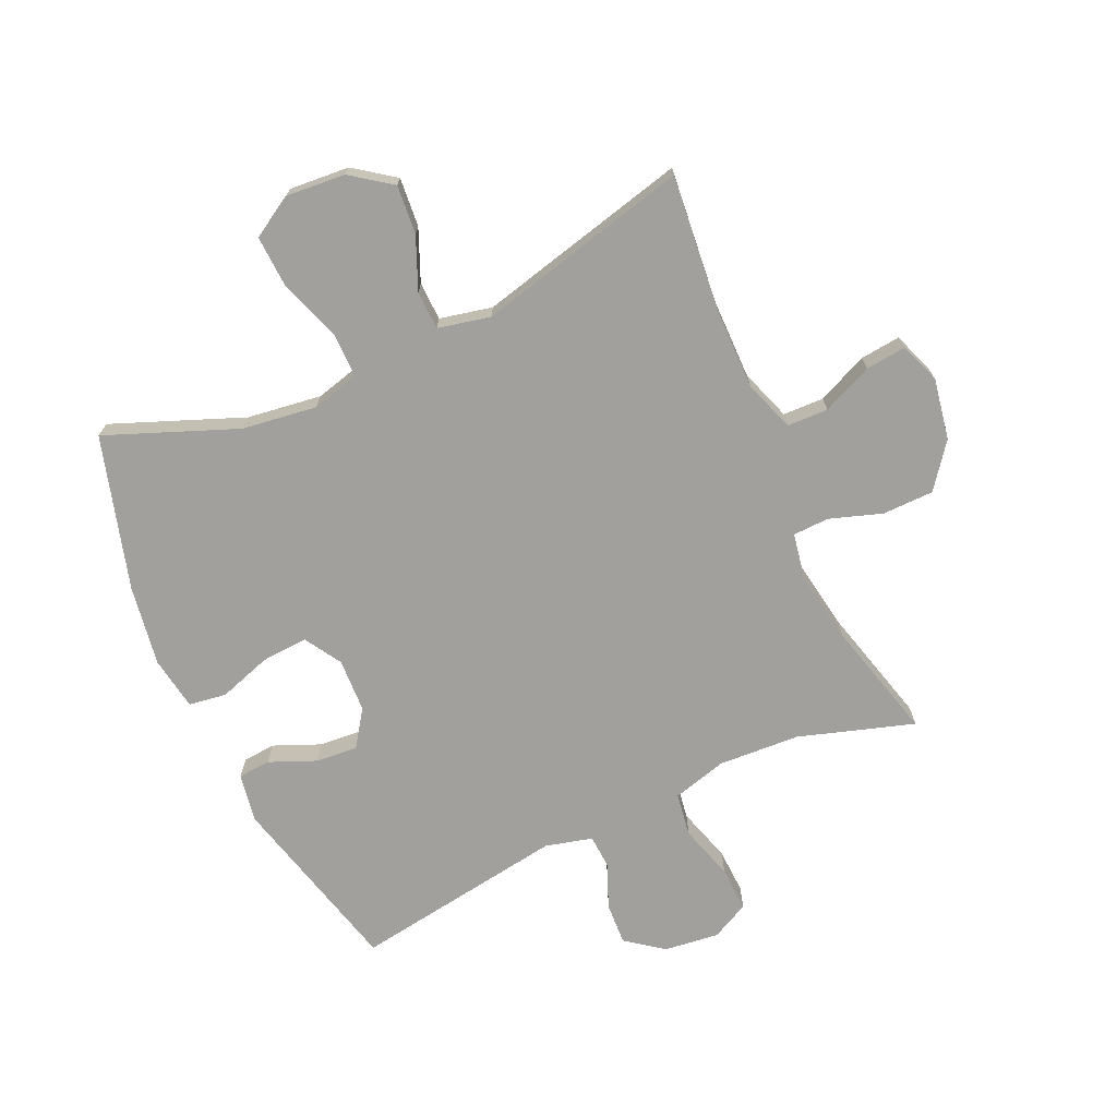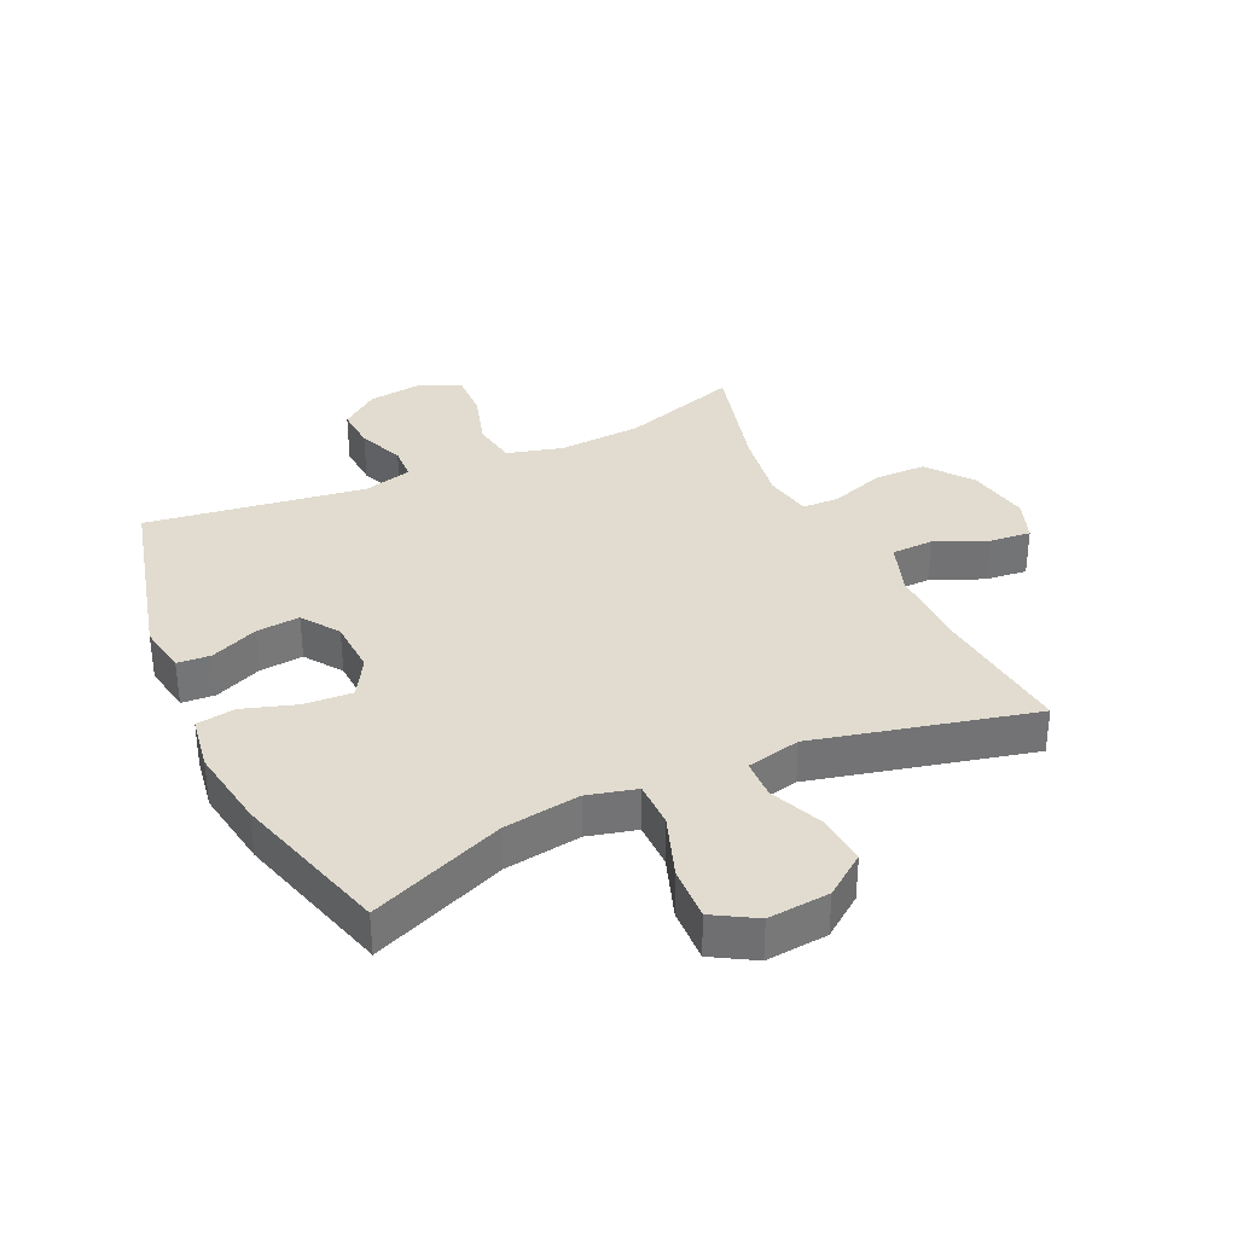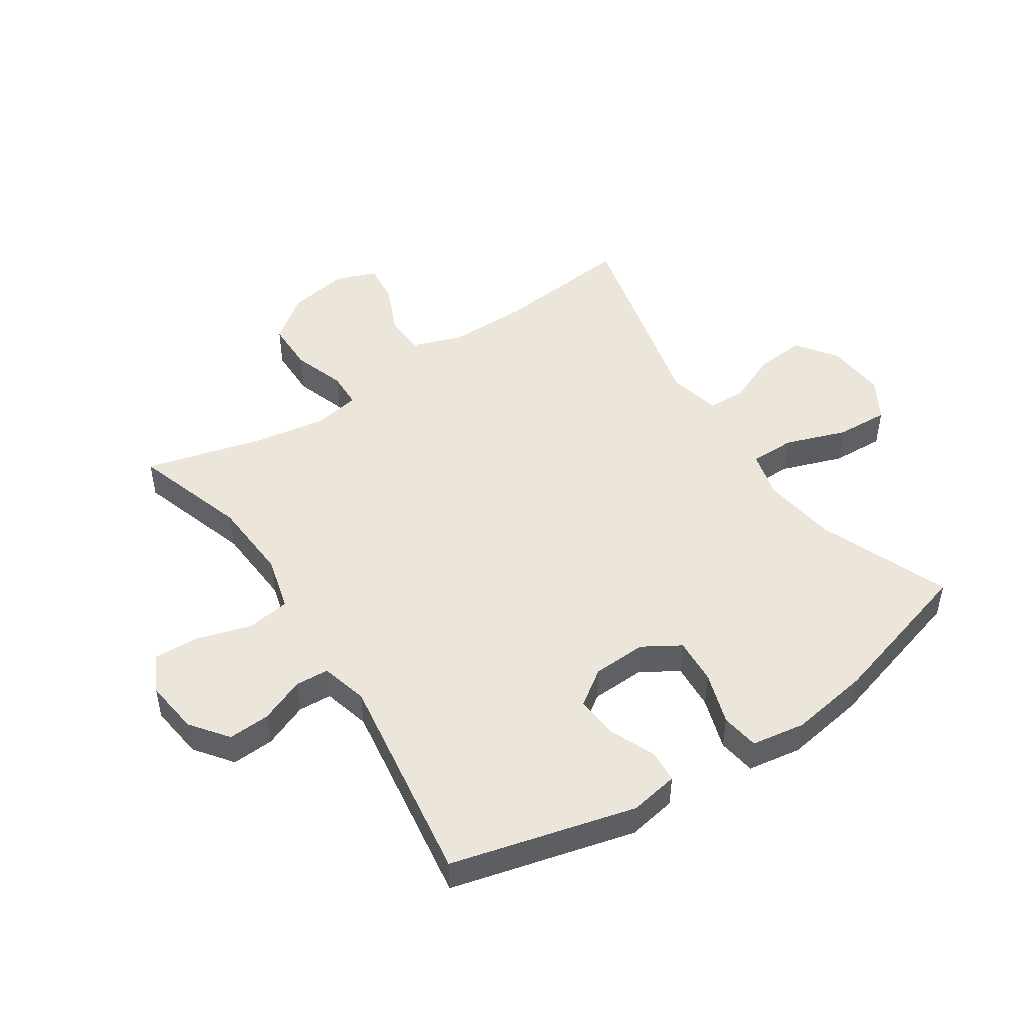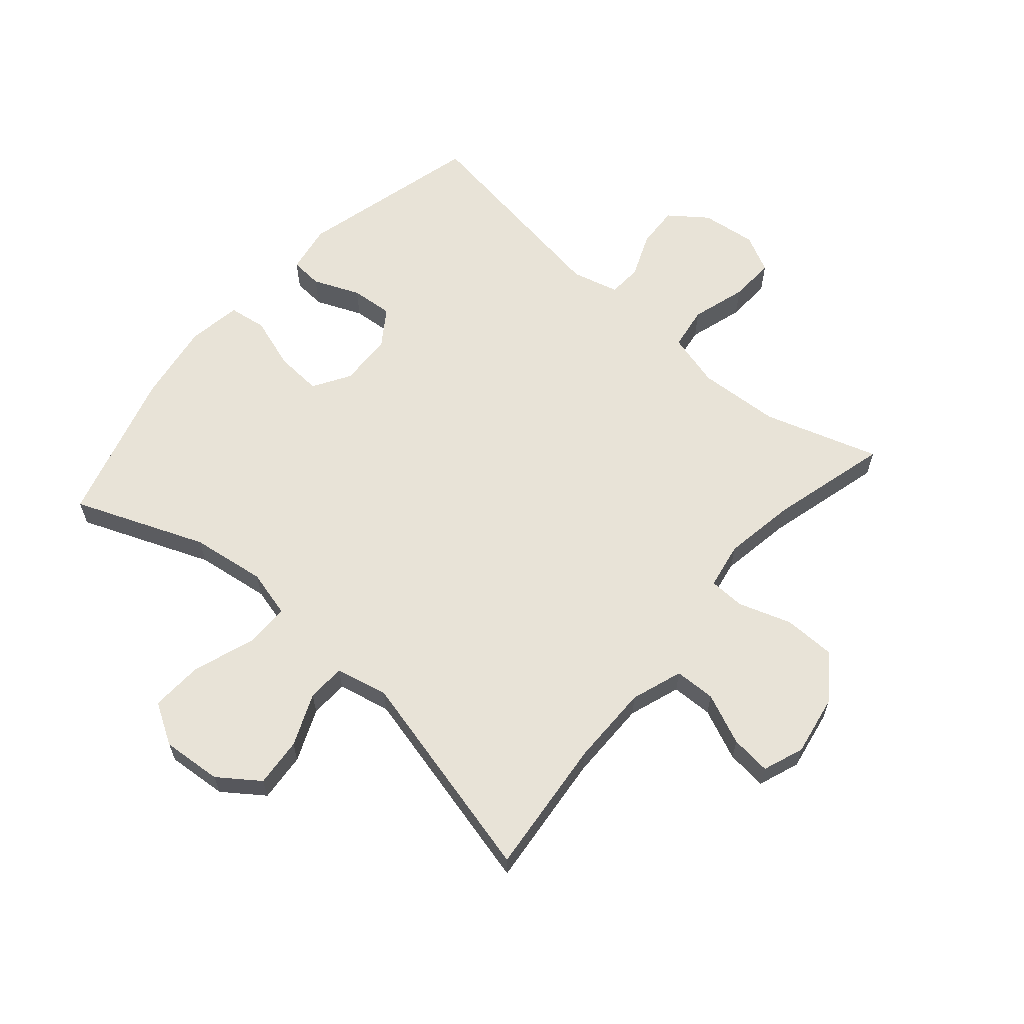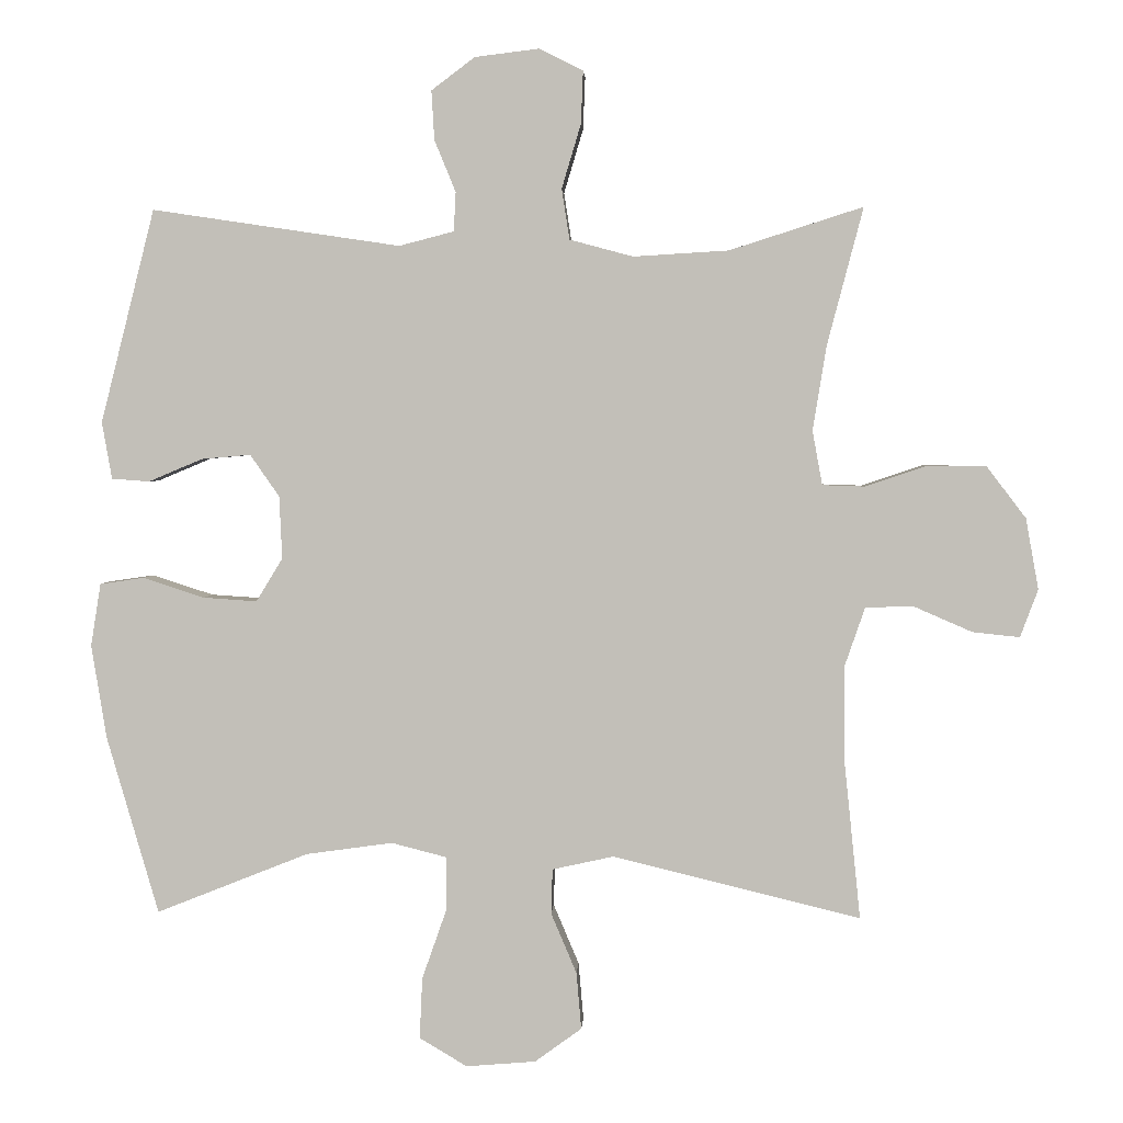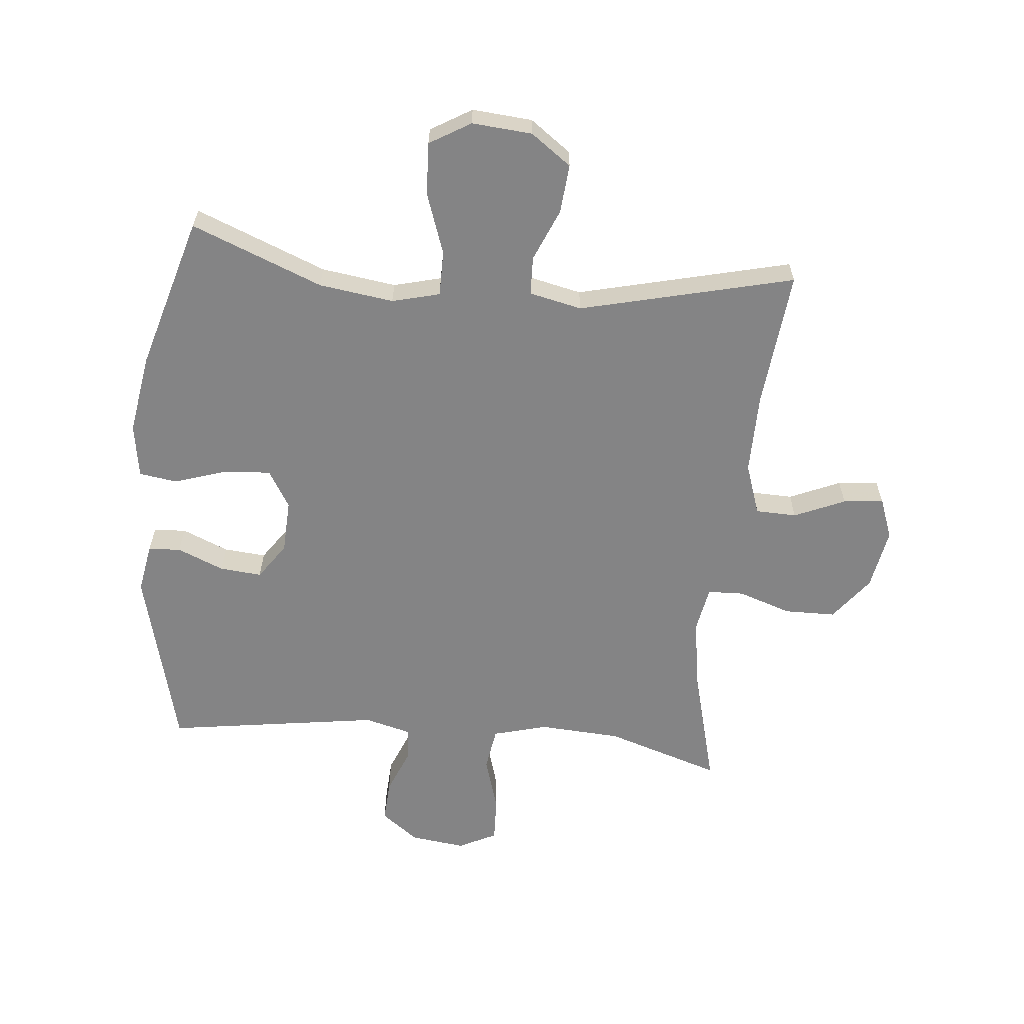
<metadata>
{"format":"obj","ext":"obj","renderer":"f3d","projection":"perspective","resolution":1024,"background":"white","views":[{"elev":-71.6,"azim":-155.5,"up":"+Y"},{"elev":34.5,"azim":155.0,"up":"+Y"},{"elev":48.3,"azim":56.5,"up":"+Y"},{"elev":62.3,"azim":-139.1,"up":"+Y"},{"elev":2.8,"azim":-177.1,"up":"+Z"},{"elev":-61.5,"azim":174.5,"up":"+Y"}]}
</metadata>
<code>
v 0.5 0.07 -0.5
v 0.286 0.07 -0.415
v 0.164 0.07 -0.398
v 0.086 0.07 -0.418
v 0.086 0.07 -0.492
v 0.121 0.07 -0.592
v 0.125 0.07 -0.678
v 0.058 0.07 -0.718
v -0.04 0.07 -0.71
v -0.106 0.07 -0.662
v -0.099 0.07 -0.582
v -0.063 0.07 -0.497
v -0.065 0.07 -0.434
v -0.151 0.07 -0.415
v -0.5 0.07 -0.5
v -0.477 0.07 -0.276
v -0.476 0.07 -0.144
v -0.505 0.07 -0.06
v -0.572 0.07 -0.058
v -0.655 0.07 -0.094
v -0.721 0.07 -0.101
v -0.746 0.07 -0.034
v -0.728 0.07 0.066
v -0.673 0.07 0.138
v -0.589 0.07 0.139
v -0.503 0.07 0.11
v -0.444 0.07 0.112
v -0.43 0.07 0.188
v -0.449 0.07 0.306
v -0.5 0.07 0.5
v -0.312 0.07 0.44
v -0.178 0.07 0.432
v -0.089 0.07 0.456
v -0.078 0.07 0.527
v -0.105 0.07 0.617
v -0.108 0.07 0.691
v -0.046 0.07 0.722
v 0.044 0.07 0.711
v 0.105 0.07 0.665
v 0.101 0.07 0.596
v 0.071 0.07 0.523
v 0.074 0.07 0.468
v 0.151 0.07 0.448
v 0.5 0.07 0.5
v 0.576 0.07 0.2
v 0.562 0.07 0.12
v 0.509 0.07 0.116
v 0.433 0.07 0.148
v 0.364 0.07 0.154
v 0.323 0.07 0.095
v 0.319 0.07 0.007
v 0.356 0.07 -0.054
v 0.432 0.07 -0.049
v 0.518 0.07 -0.021
v 0.58 0.07 -0.03
v 0.594 0.07 -0.118
v 0.573 0.07 -0.249
v 0.5 0 -0.5
v 0.286 0 -0.415
v 0.164 0 -0.398
v 0.086 0 -0.418
v 0.086 0 -0.492
v 0.121 0 -0.592
v 0.125 0 -0.678
v 0.058 0 -0.718
v -0.04 0 -0.71
v -0.106 0 -0.662
v -0.099 0 -0.582
v -0.063 0 -0.497
v -0.065 0 -0.434
v -0.151 0 -0.415
v -0.5 0 -0.5
v -0.477 0 -0.276
v -0.476 0 -0.144
v -0.505 0 -0.06
v -0.572 0 -0.058
v -0.655 0 -0.094
v -0.721 0 -0.101
v -0.746 0 -0.034
v -0.728 0 0.066
v -0.673 0 0.138
v -0.589 0 0.139
v -0.503 0 0.11
v -0.444 0 0.112
v -0.43 0 0.188
v -0.449 0 0.306
v -0.5 0 0.5
v -0.312 0 0.44
v -0.178 0 0.432
v -0.089 0 0.456
v -0.078 0 0.527
v -0.105 0 0.617
v -0.108 0 0.691
v -0.046 0 0.722
v 0.044 0 0.711
v 0.105 0 0.665
v 0.101 0 0.596
v 0.071 0 0.523
v 0.074 0 0.468
v 0.151 0 0.448
v 0.5 0 0.5
v 0.576 0 0.2
v 0.562 0 0.12
v 0.509 0 0.116
v 0.433 0 0.148
v 0.364 0 0.154
v 0.323 0 0.095
v 0.319 0 0.007
v 0.356 0 -0.054
v 0.432 0 -0.049
v 0.518 0 -0.021
v 0.58 0 -0.03
v 0.594 0 -0.118
v 0.573 0 -0.249
f 56 57 1 2
f 53 54 55 56
f 52 53 56 2
f 51 52 2 3
f 50 51 3 4
f 45 46 47 48
f 43 44 45 48
f 42 43 48 49
f 38 39 40 41
f 38 41 42
f 37 38 42
f 34 35 36 37
f 33 34 37 42
f 32 33 42 49
f 29 30 31
f 28 29 31 32
f 27 28 32 49
f 23 24 25 26
f 23 26 27
f 19 20 21 22
f 18 19 22 23
f 14 15 16
f 13 14 16 17
f 9 10 11 12
f 9 12 13
f 8 9 13
f 5 6 7 8
f 4 5 8 13
f 50 4 13 17
f 18 23 27 49
f 17 18 49 50
f 59 58 114 113
f 113 112 111 110
f 59 113 110 109
f 60 59 109 108
f 61 60 108 107
f 105 104 103 102
f 105 102 101 100
f 106 105 100 99
f 98 97 96 95
f 99 98 95
f 99 95 94
f 94 93 92 91
f 99 94 91 90
f 106 99 90 89
f 88 87 86
f 89 88 86 85
f 106 89 85 84
f 83 82 81 80
f 84 83 80
f 79 78 77 76
f 80 79 76 75
f 73 72 71
f 74 73 71 70
f 69 68 67 66
f 70 69 66
f 70 66 65
f 65 64 63 62
f 70 65 62 61
f 74 70 61 107
f 106 84 80 75
f 107 106 75 74
f 1 58 59 2
f 2 59 60 3
f 3 60 61 4
f 4 61 62 5
f 5 62 63 6
f 6 63 64 7
f 7 64 65 8
f 8 65 66 9
f 9 66 67 10
f 10 67 68 11
f 11 68 69 12
f 12 69 70 13
f 13 70 71 14
f 14 71 72 15
f 15 72 73 16
f 16 73 74 17
f 17 74 75 18
f 18 75 76 19
f 19 76 77 20
f 20 77 78 21
f 21 78 79 22
f 22 79 80 23
f 23 80 81 24
f 24 81 82 25
f 25 82 83 26
f 26 83 84 27
f 27 84 85 28
f 28 85 86 29
f 29 86 87 30
f 30 87 88 31
f 31 88 89 32
f 32 89 90 33
f 33 90 91 34
f 34 91 92 35
f 35 92 93 36
f 36 93 94 37
f 37 94 95 38
f 38 95 96 39
f 39 96 97 40
f 40 97 98 41
f 41 98 99 42
f 42 99 100 43
f 43 100 101 44
f 44 101 102 45
f 45 102 103 46
f 46 103 104 47
f 47 104 105 48
f 48 105 106 49
f 49 106 107 50
f 50 107 108 51
f 51 108 109 52
f 52 109 110 53
f 53 110 111 54
f 54 111 112 55
f 55 112 113 56
f 56 113 114 57
f 57 114 58 1

</code>
